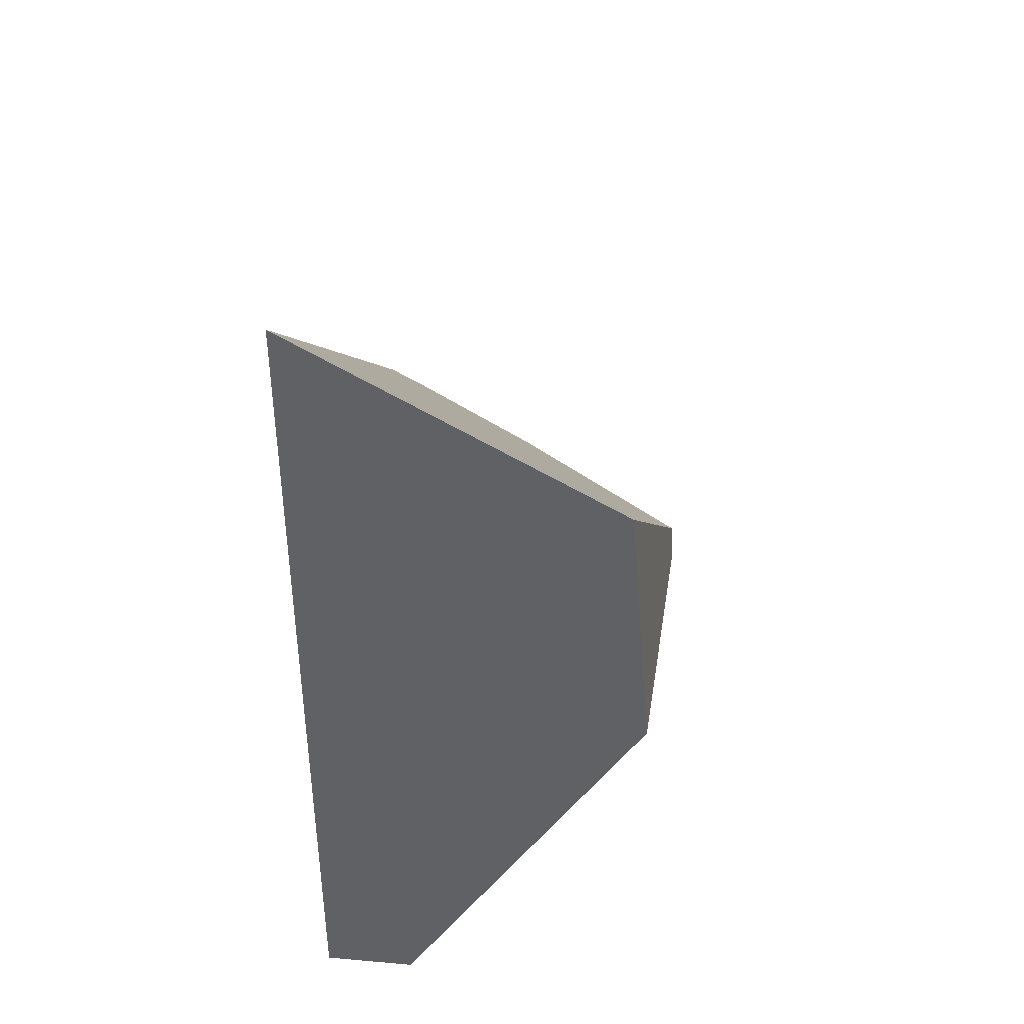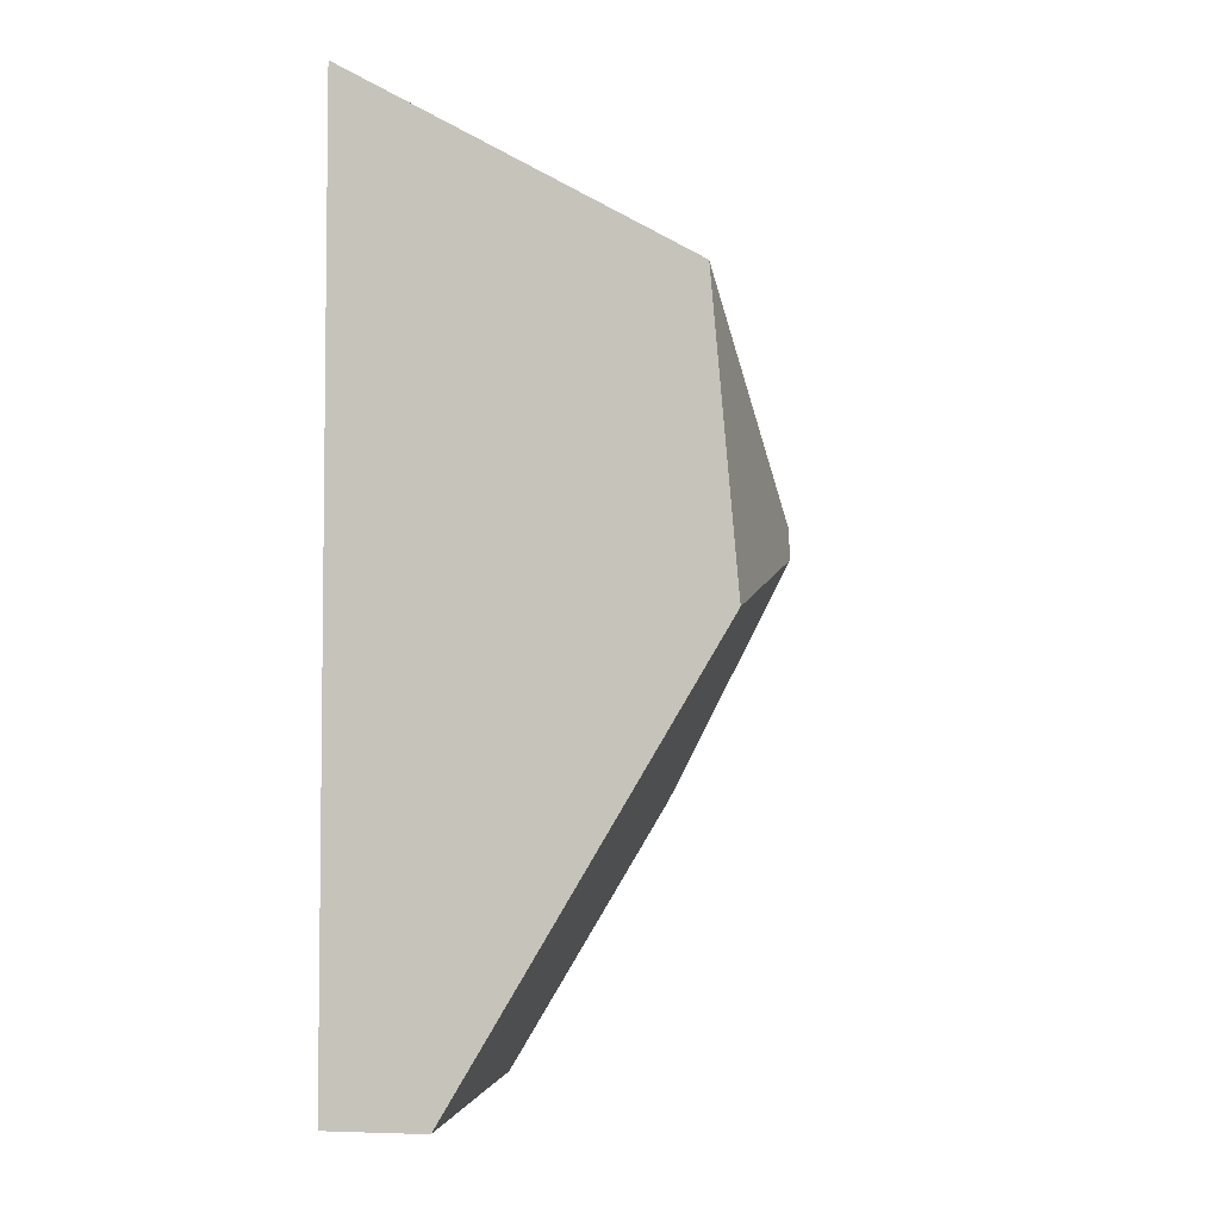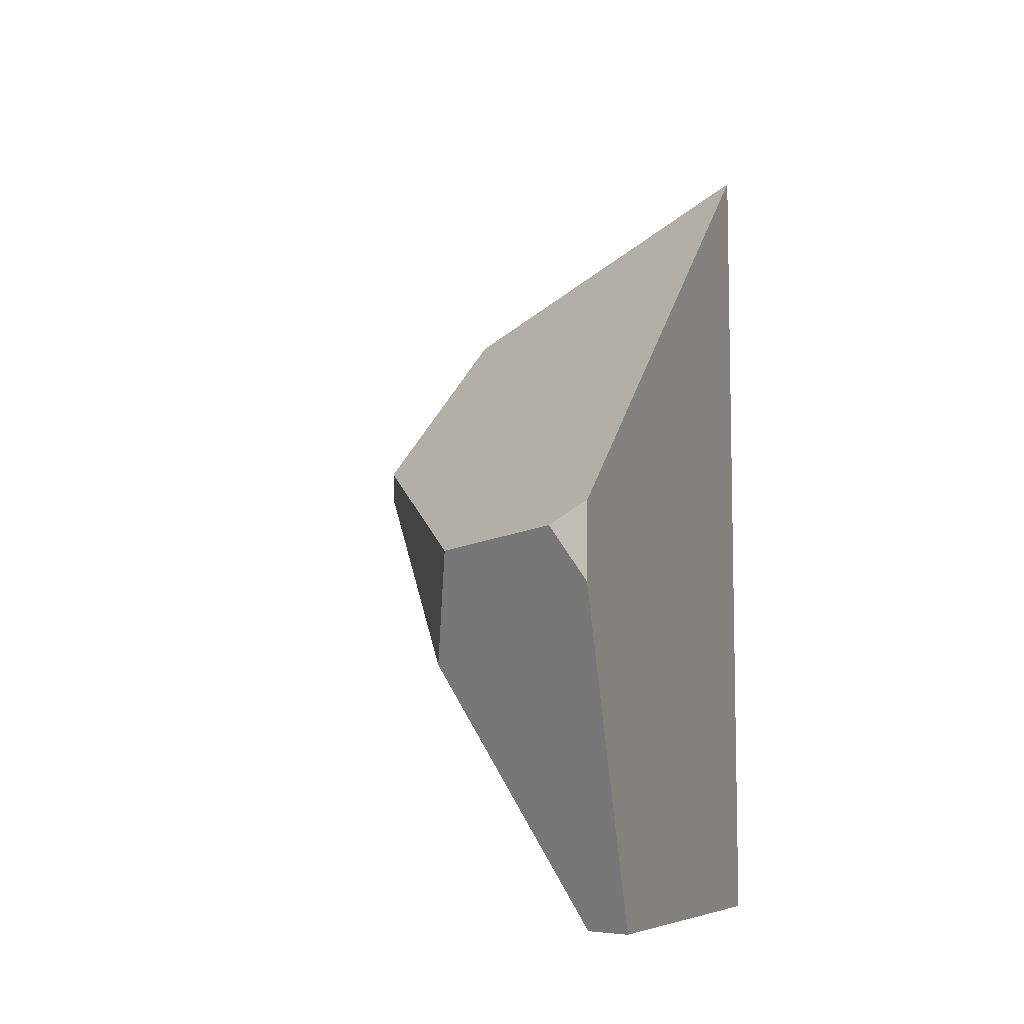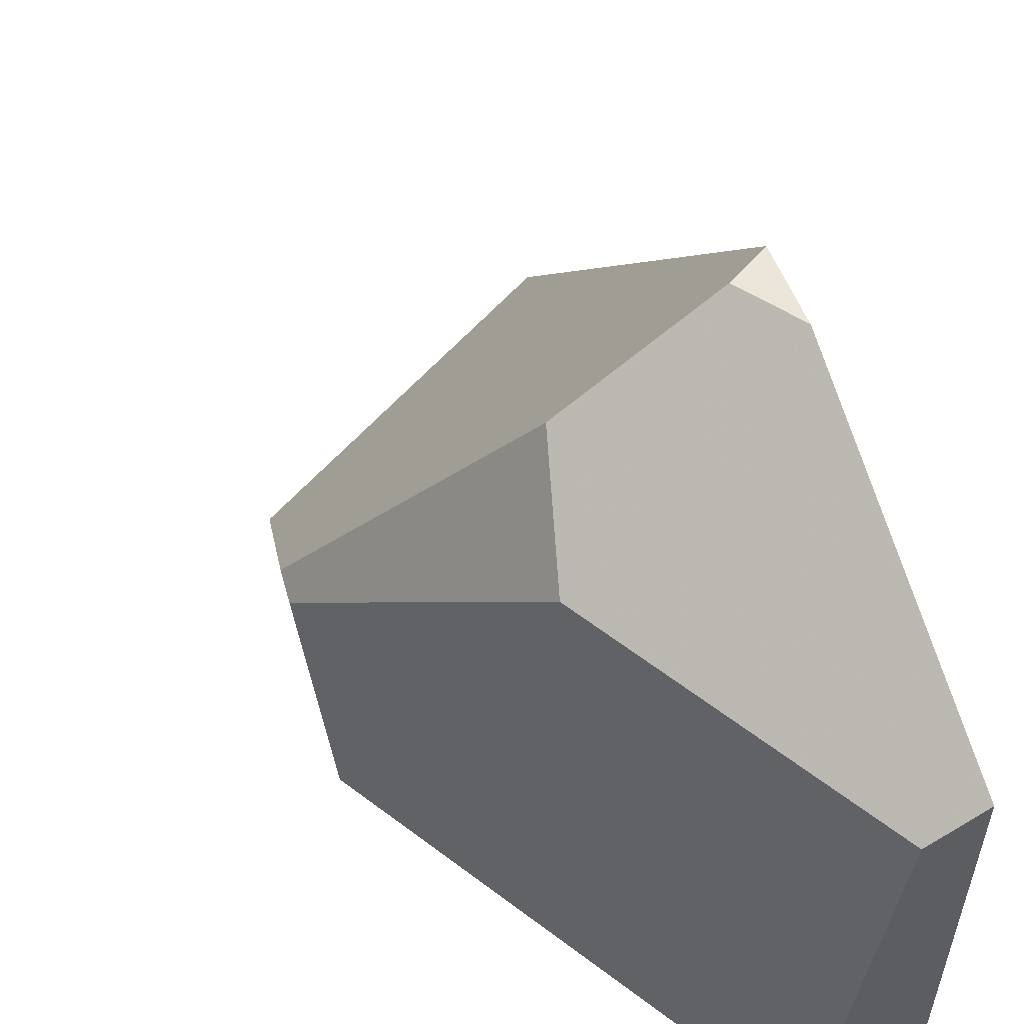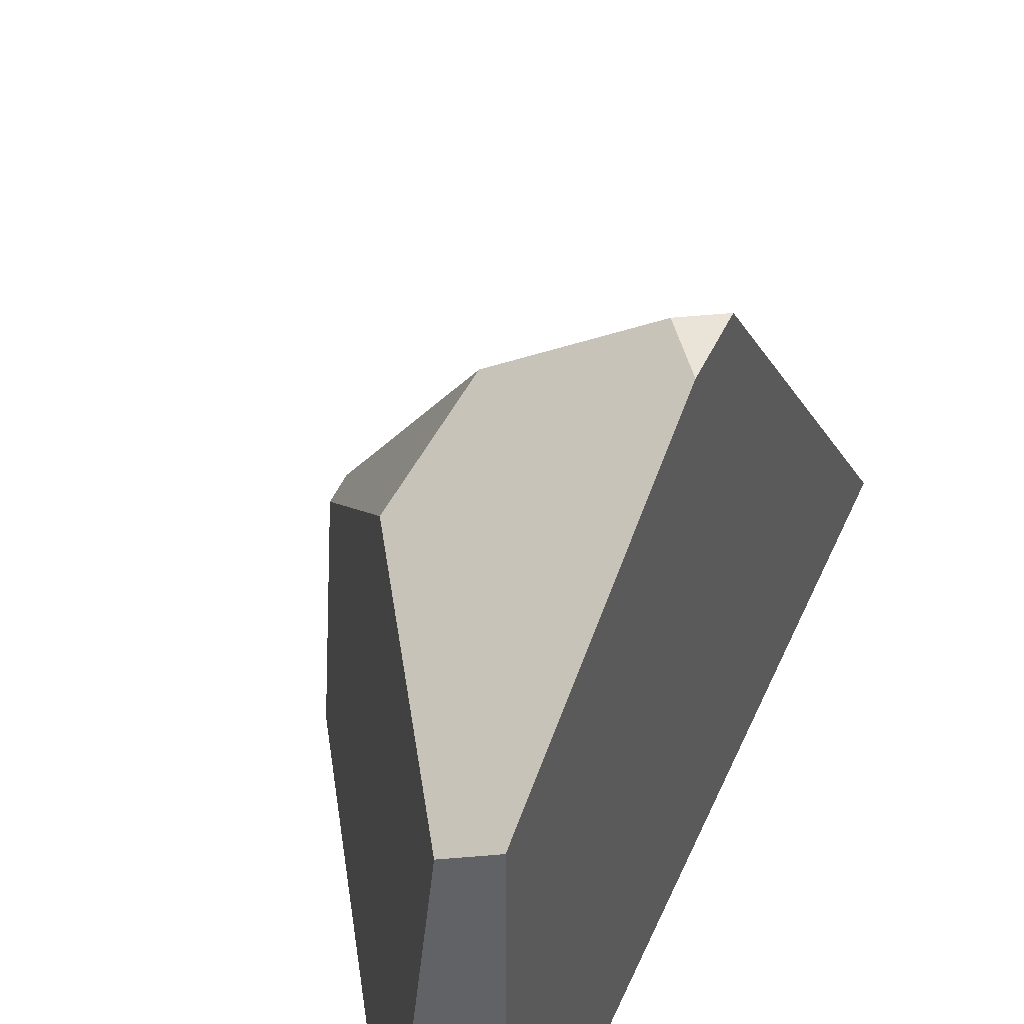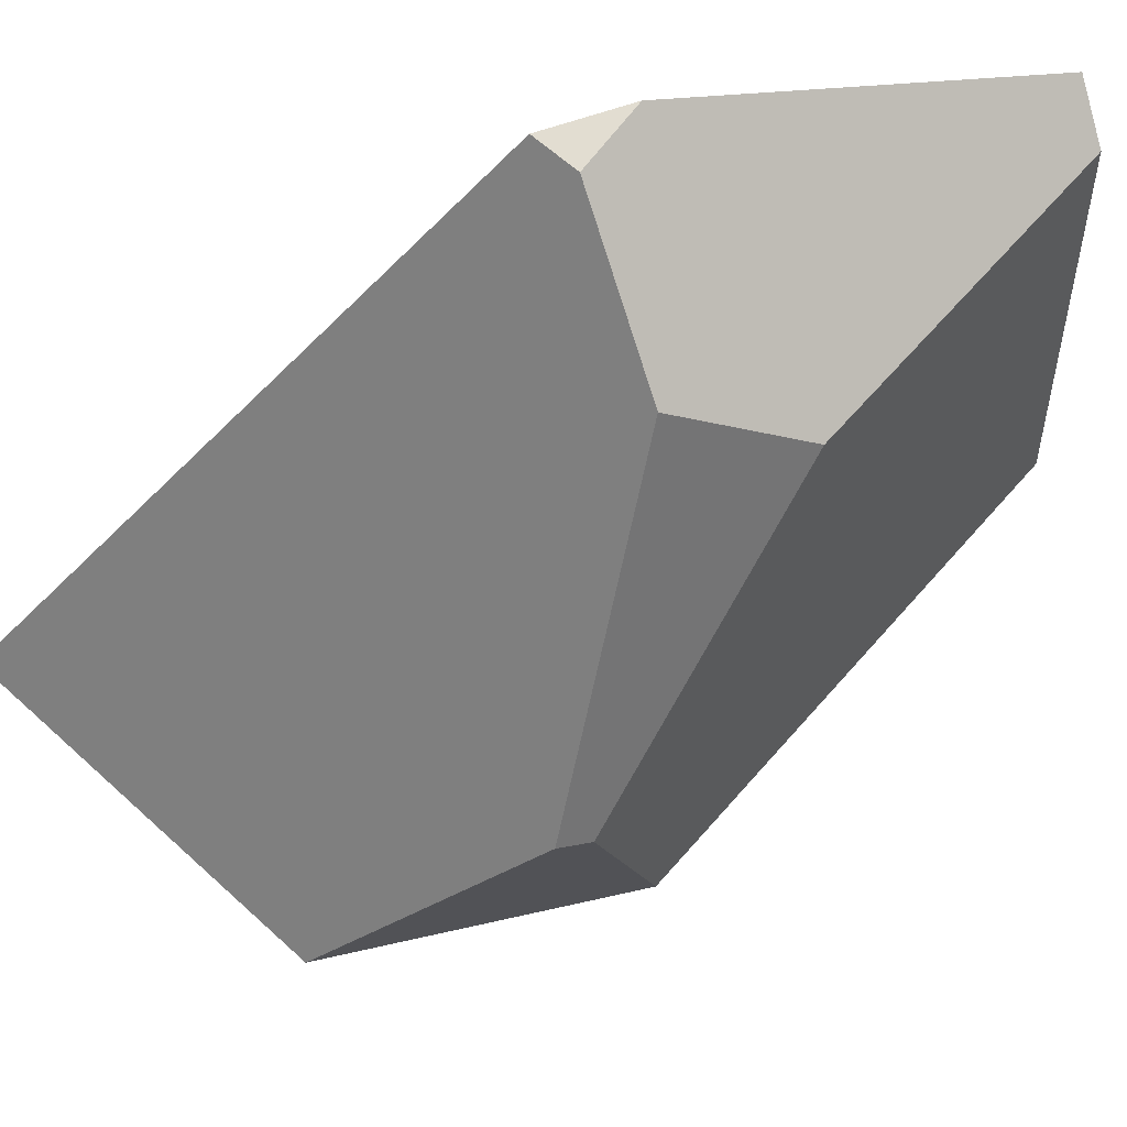
<metadata>
{"format":"obj","ext":"obj","renderer":"f3d","projection":"perspective","resolution":1024,"background":"white","views":[{"elev":40.9,"azim":-173.8,"up":"+Y"},{"elev":-4.6,"azim":-168.2,"up":"+Y"},{"elev":-7.8,"azim":19.8,"up":"+Y"},{"elev":55.8,"azim":-20.3,"up":"+Z"},{"elev":44.4,"azim":22.6,"up":"+Z"},{"elev":67.0,"azim":-107.7,"up":"+Z"}]}
</metadata>
<code>
v 0.04218 -0.6072 -0.3259
v 0.1944 -0.6072 -0.3259
v 0.1944 -0.6072 0.4166
v 0.1151 -0.6072 0.3692
v 0.1944 0.8123 -0.3259
v 0.1944 -0.6072 -0.3259
v 0.04218 -0.6072 -0.3259
v -0.3623 0.06548 -0.3259
v -0.3232 0.5148 -0.3259
v 0.1944 -0.6072 0.4166
v 0.1944 -0.6072 -0.3259
v 0.1944 0.8123 -0.3259
v 0.1944 0.04806 0.6122
v 0.1944 -0.07621 0.6166
v 0.1944 0.04806 0.6122
v 0.1944 0.8123 -0.3259
v -0.3232 0.5148 -0.3259
v -0.3795 0.2038 0.01604
v -0.09163 -0.003205 0.4733
v 0.1334 0.01196 0.6134
v -0.3795 0.2038 0.01604
v -0.3232 0.5148 -0.3259
v -0.3623 0.06548 -0.3259
v -0.3827 0.1575 0.006694
v 0.04218 -0.6072 -0.3259
v 0.1151 -0.6072 0.3692
v -0.1405 -0.1806 0.3772
v -0.3827 0.1575 0.006694
v -0.3623 0.06548 -0.3259
v -0.09163 -0.003205 0.4733
v -0.3795 0.2038 0.01604
v -0.3827 0.1575 0.006694
v -0.1405 -0.1806 0.3772
v 0.1944 -0.07621 0.6166
v 0.1944 0.04806 0.6122
v 0.1334 0.01196 0.6134
v 0.1944 -0.6072 0.4166
v 0.1944 -0.07621 0.6166
v 0.1334 0.01196 0.6134
v -0.09163 -0.003205 0.4733
v -0.1405 -0.1806 0.3772
v 0.1151 -0.6072 0.3692
f 1 2 3 4
f 25 26 27 28 29
f 37 38 39 40 41 42
f 10 11 12 13 14
f 34 35 36
f 5 6 7 8 9
f 30 31 32 33
f 21 22 23 24
f 15 16 17 18 19 20

</code>
